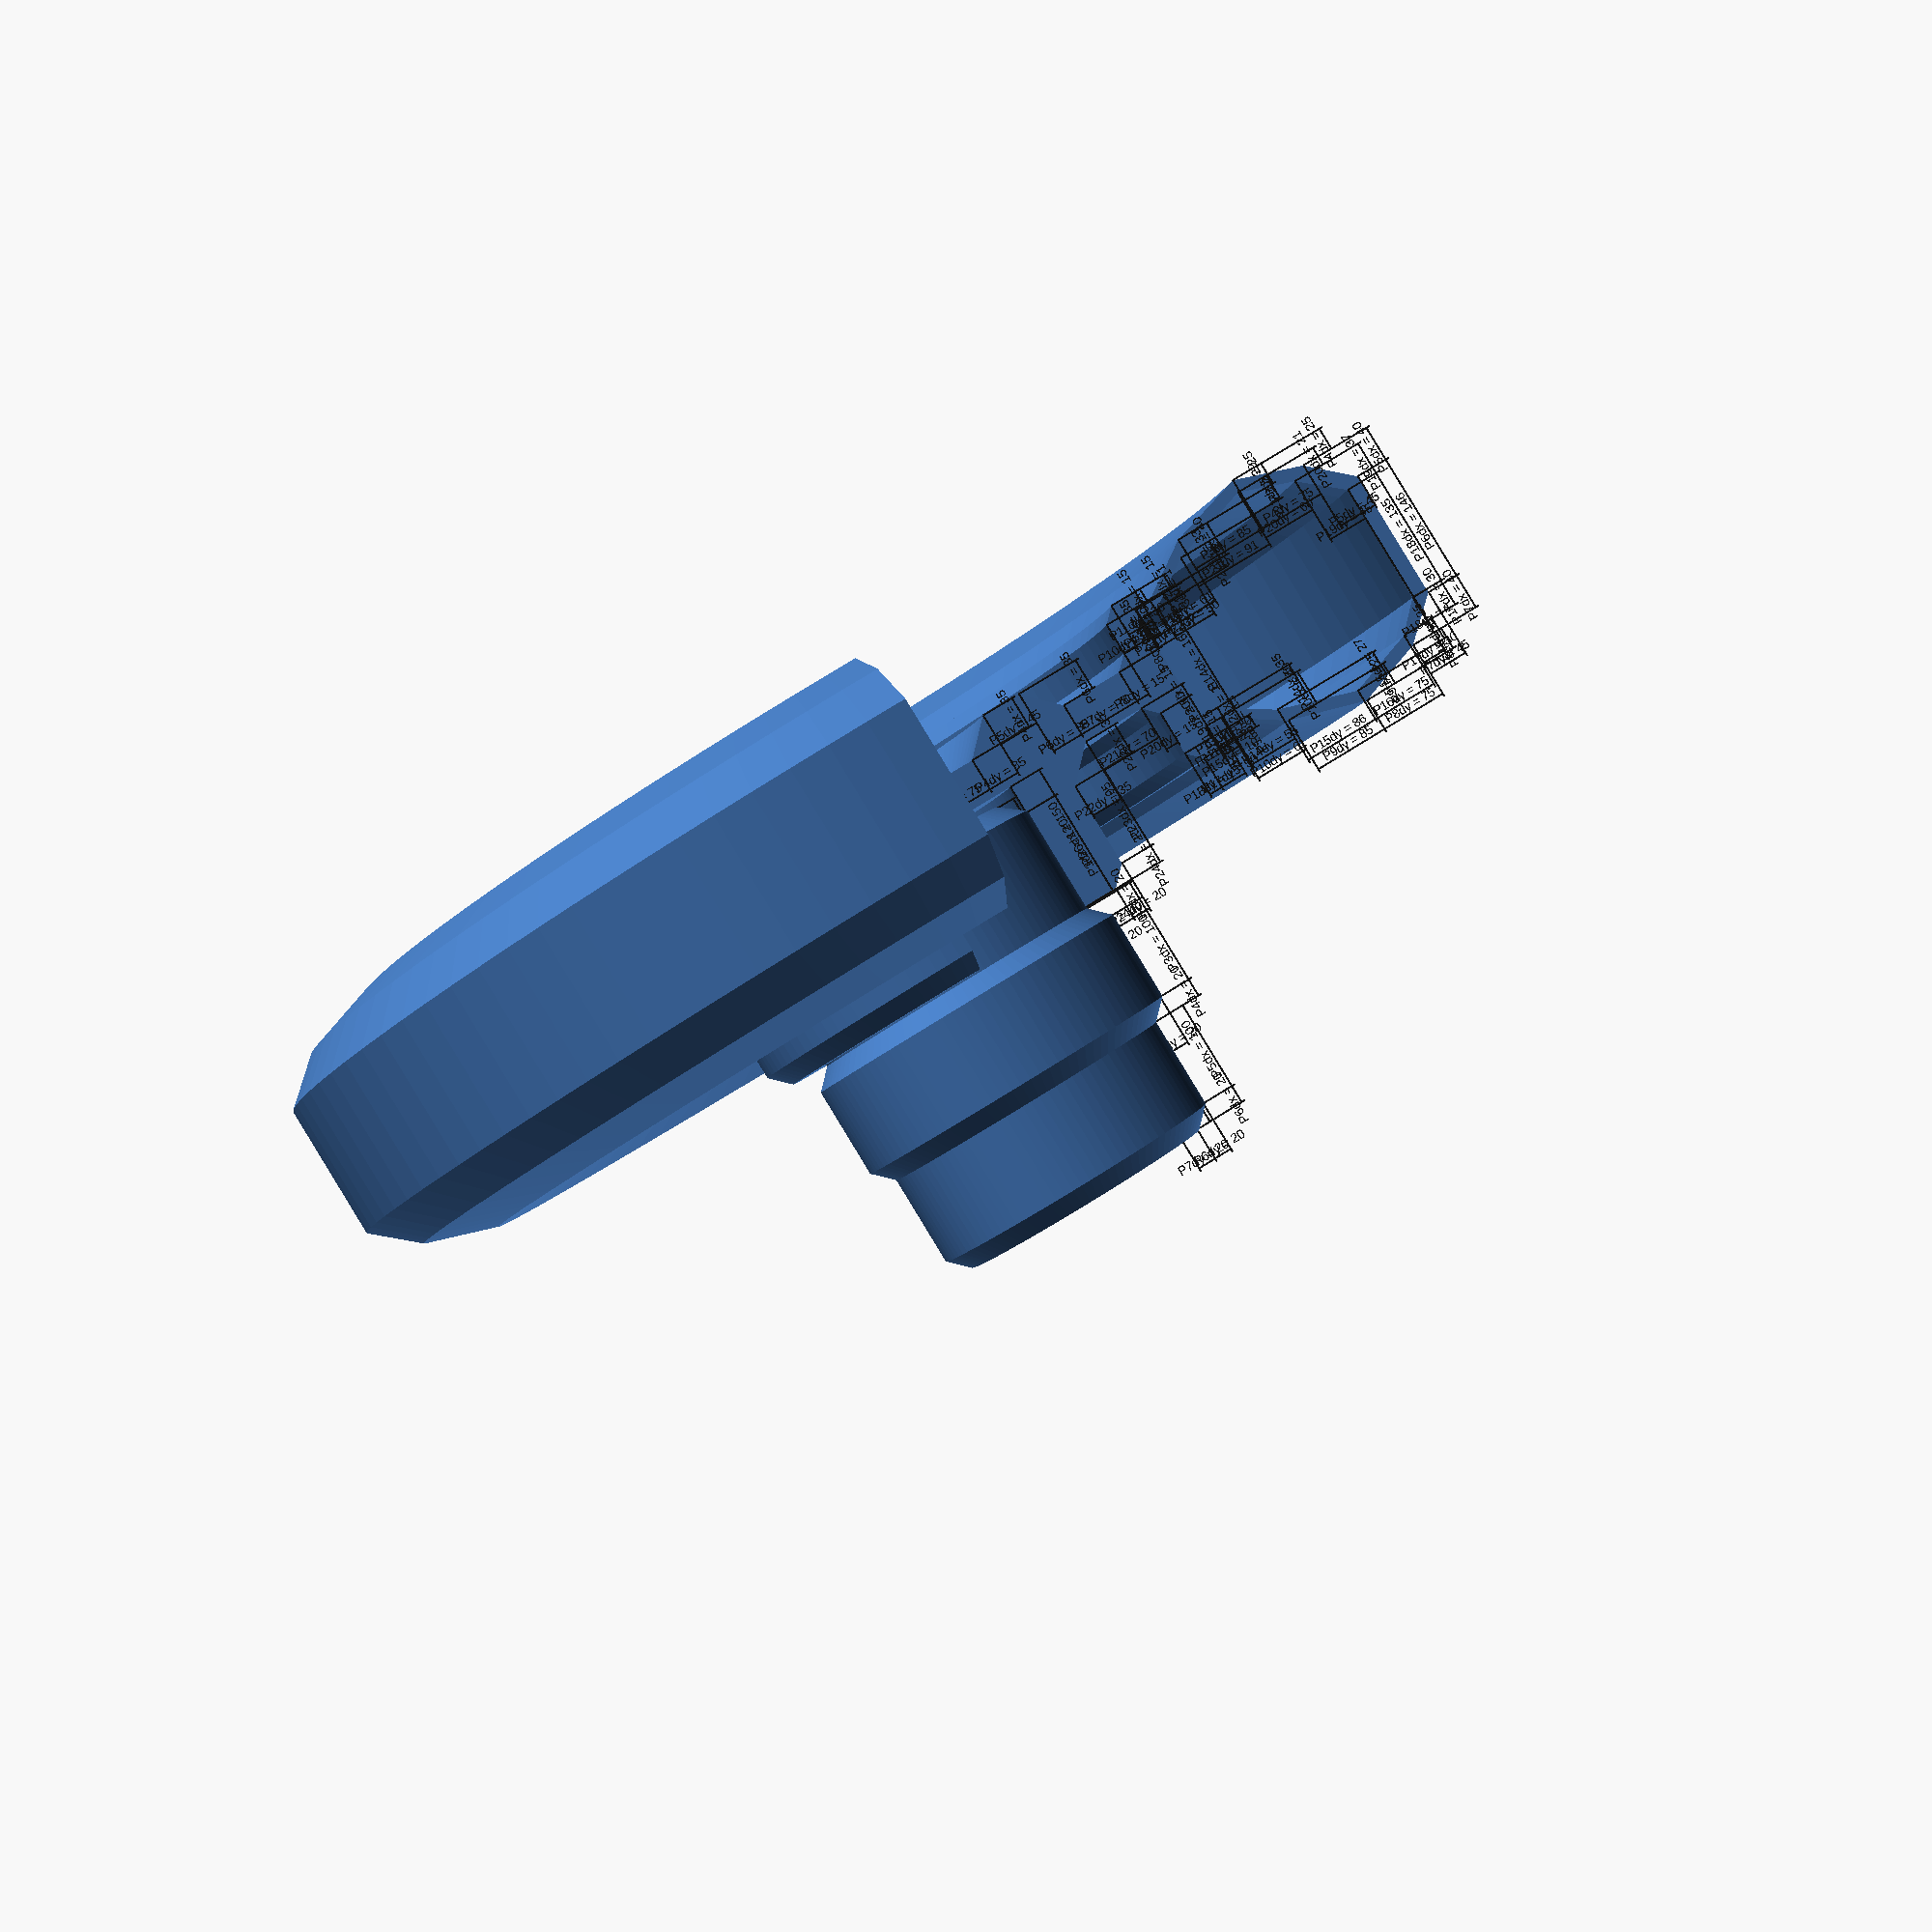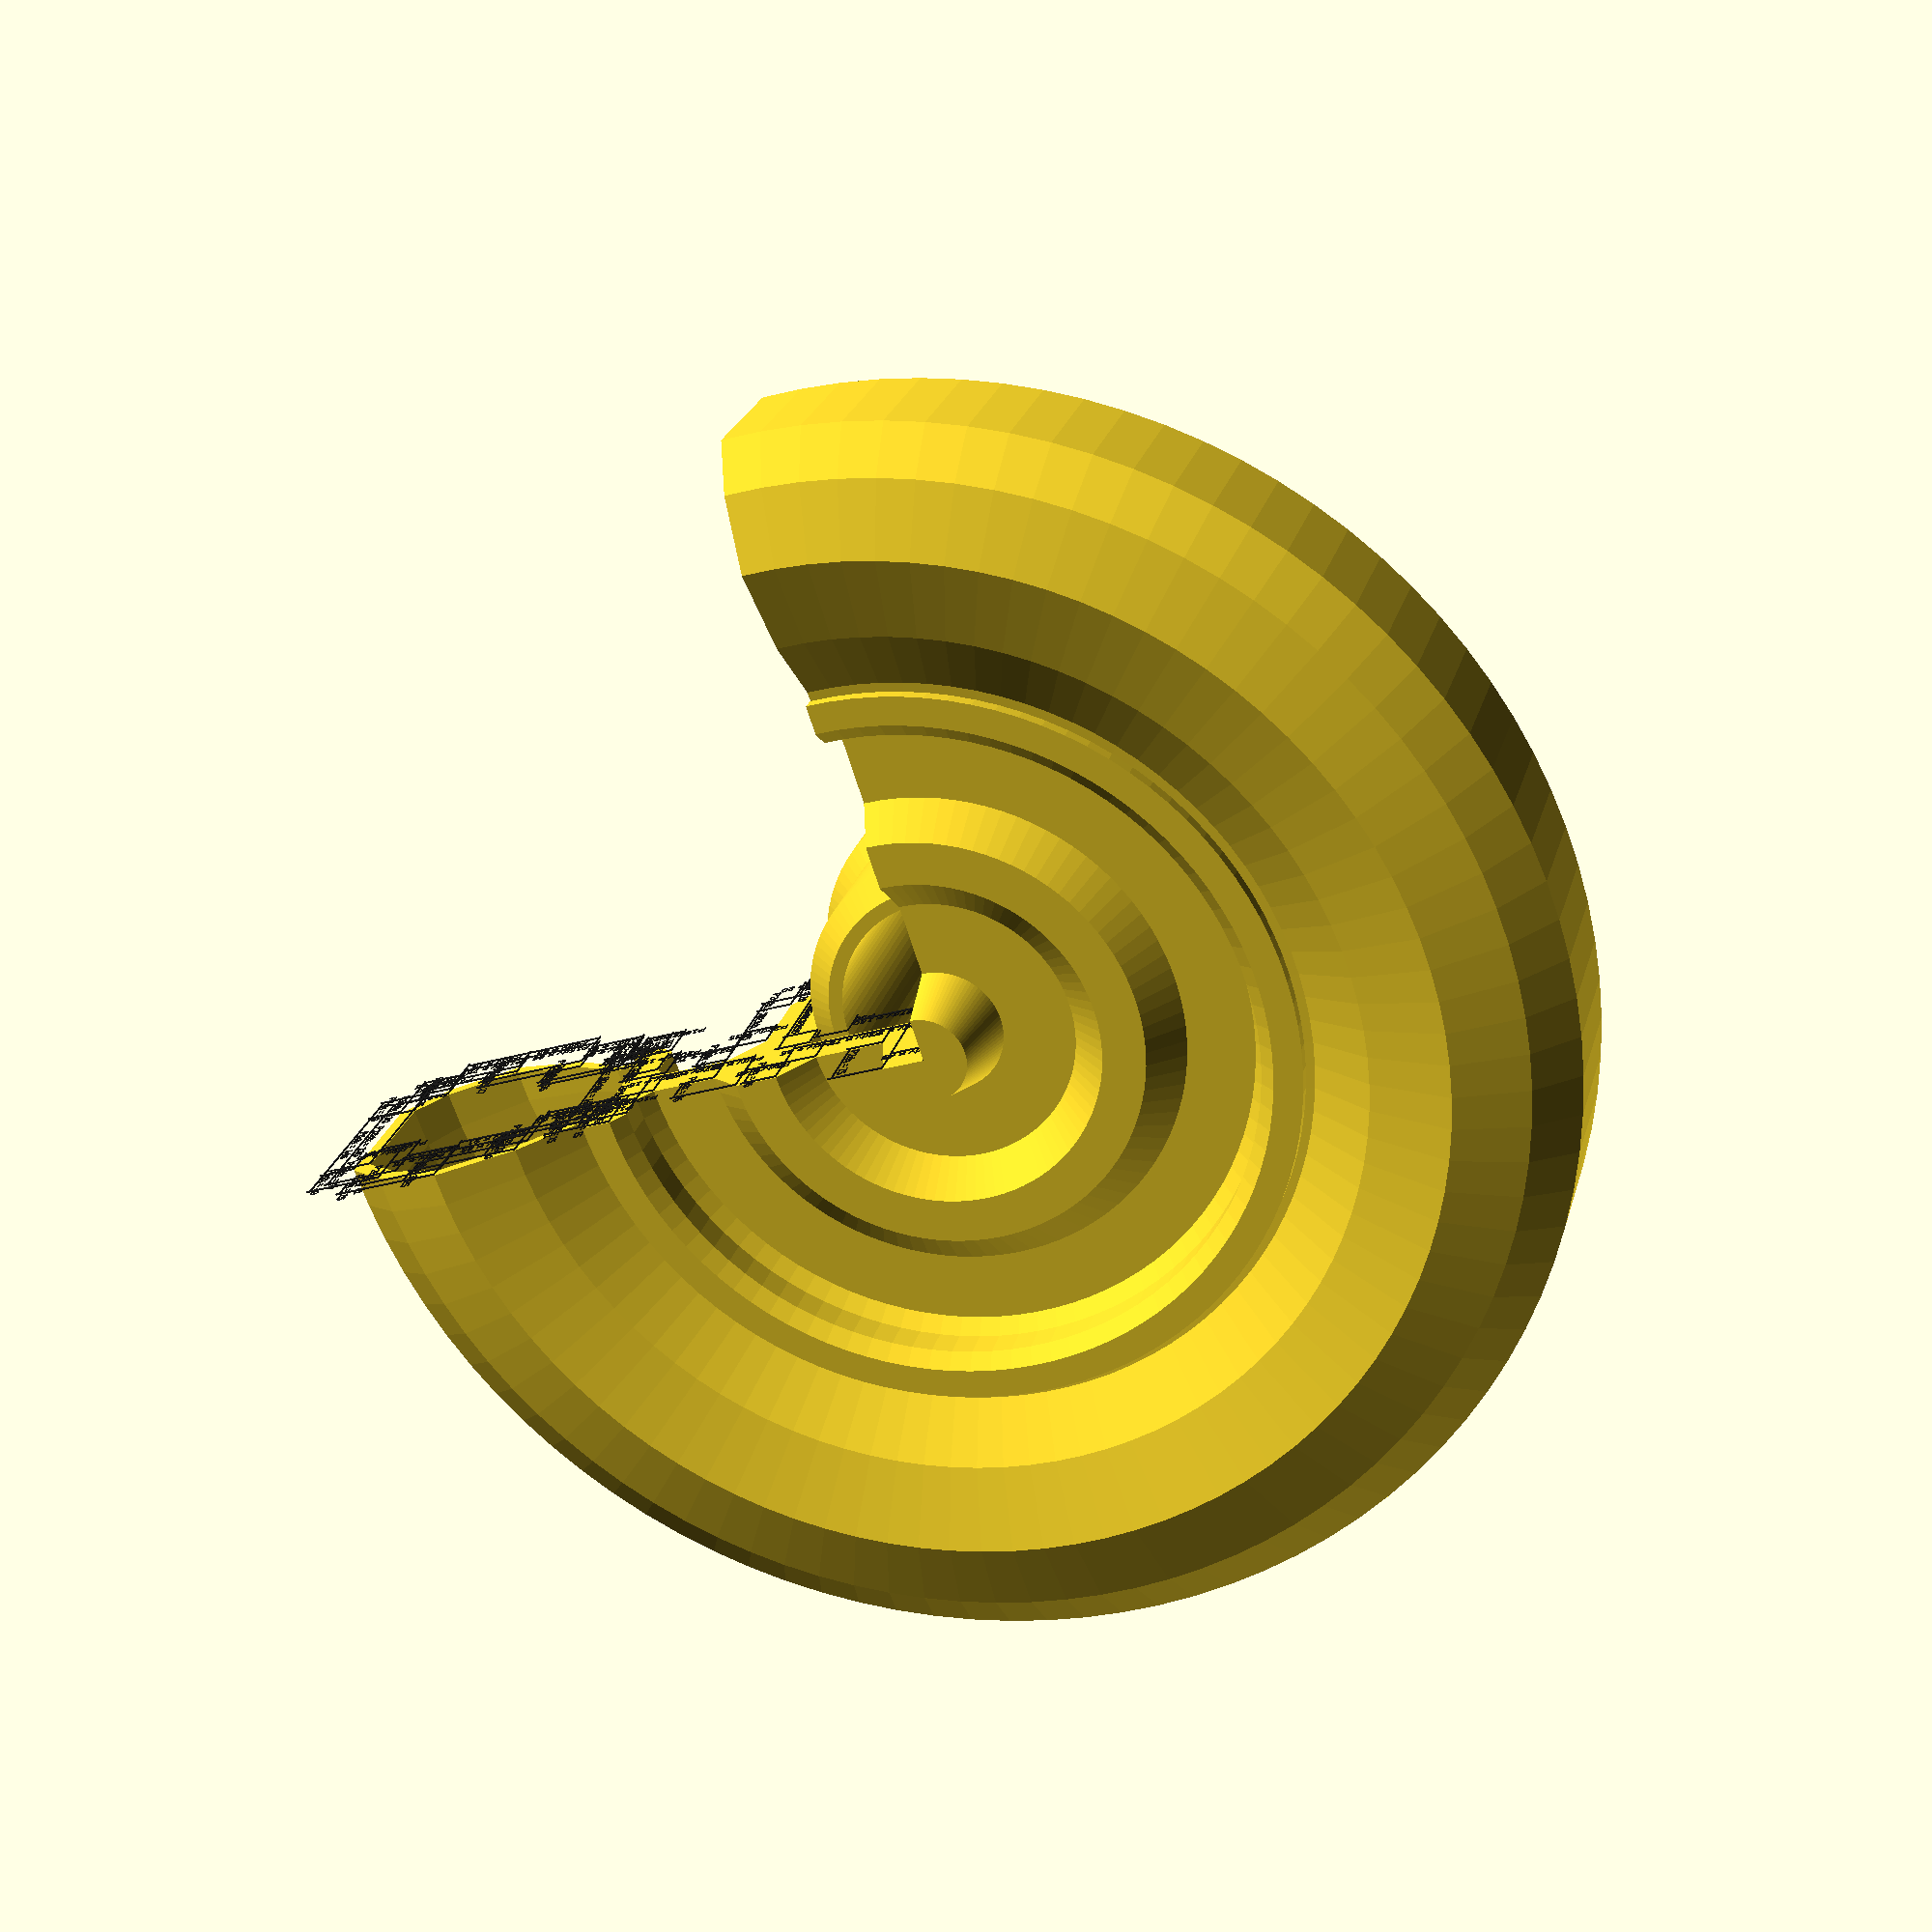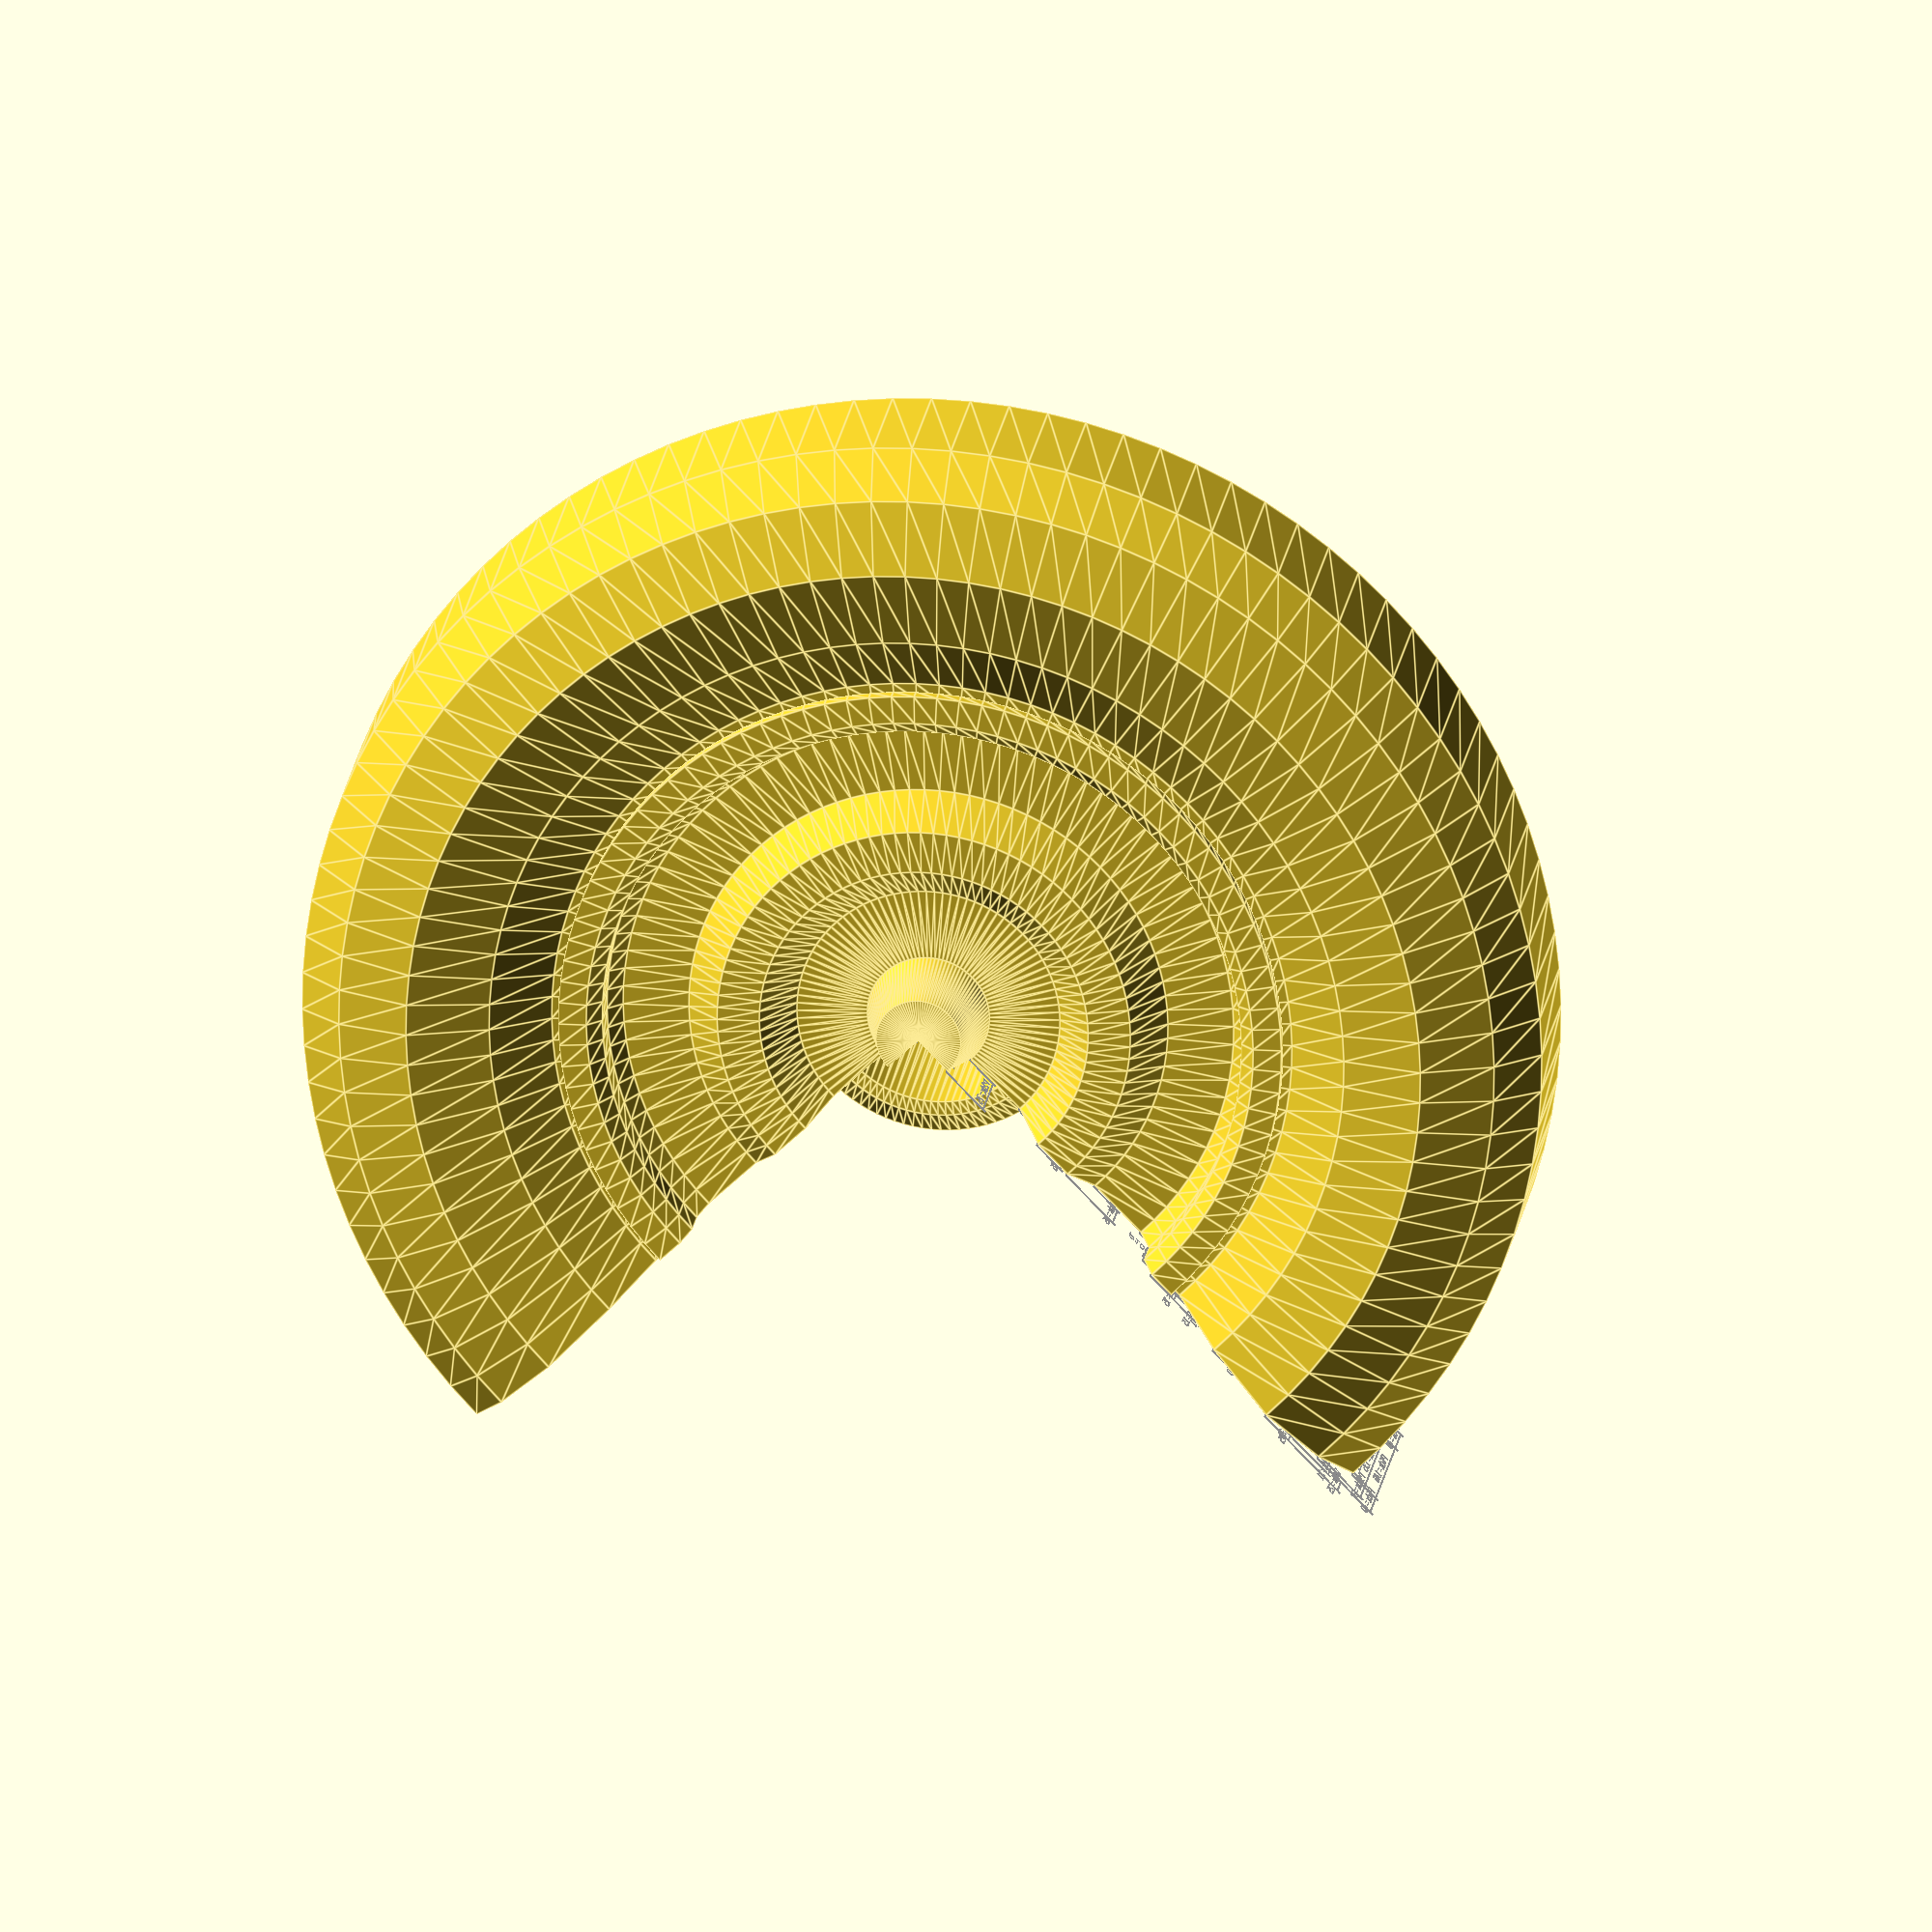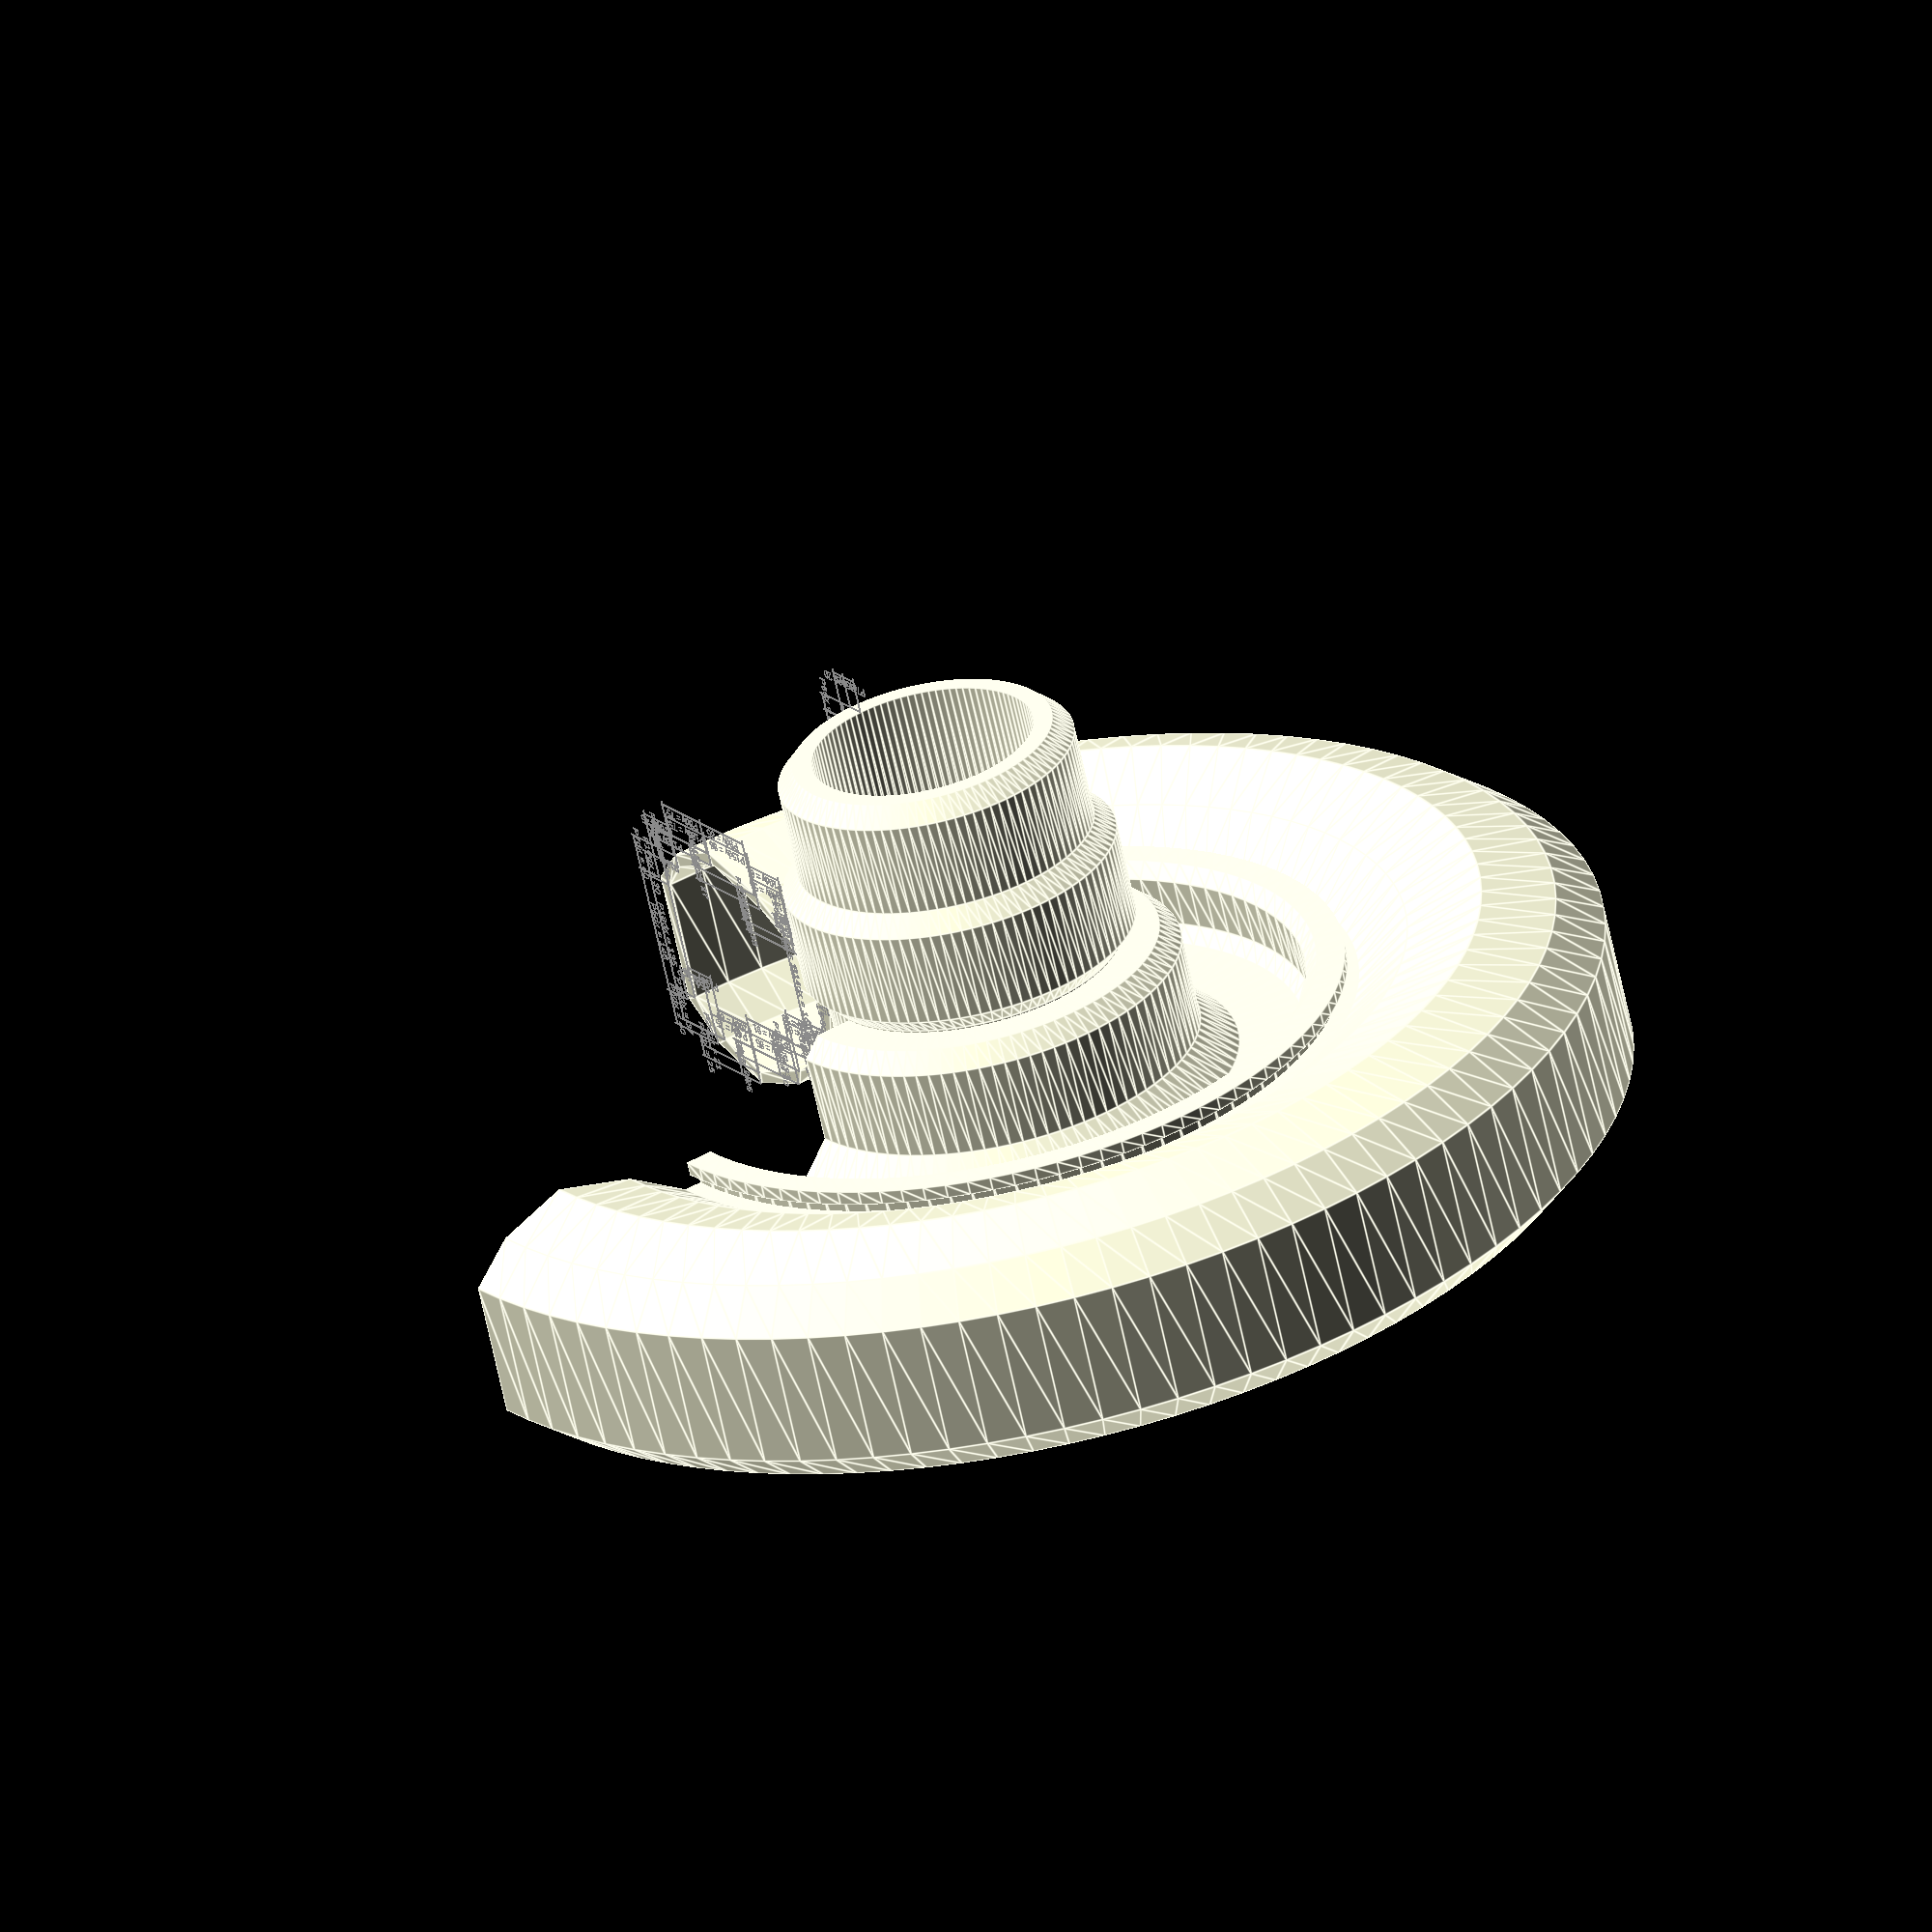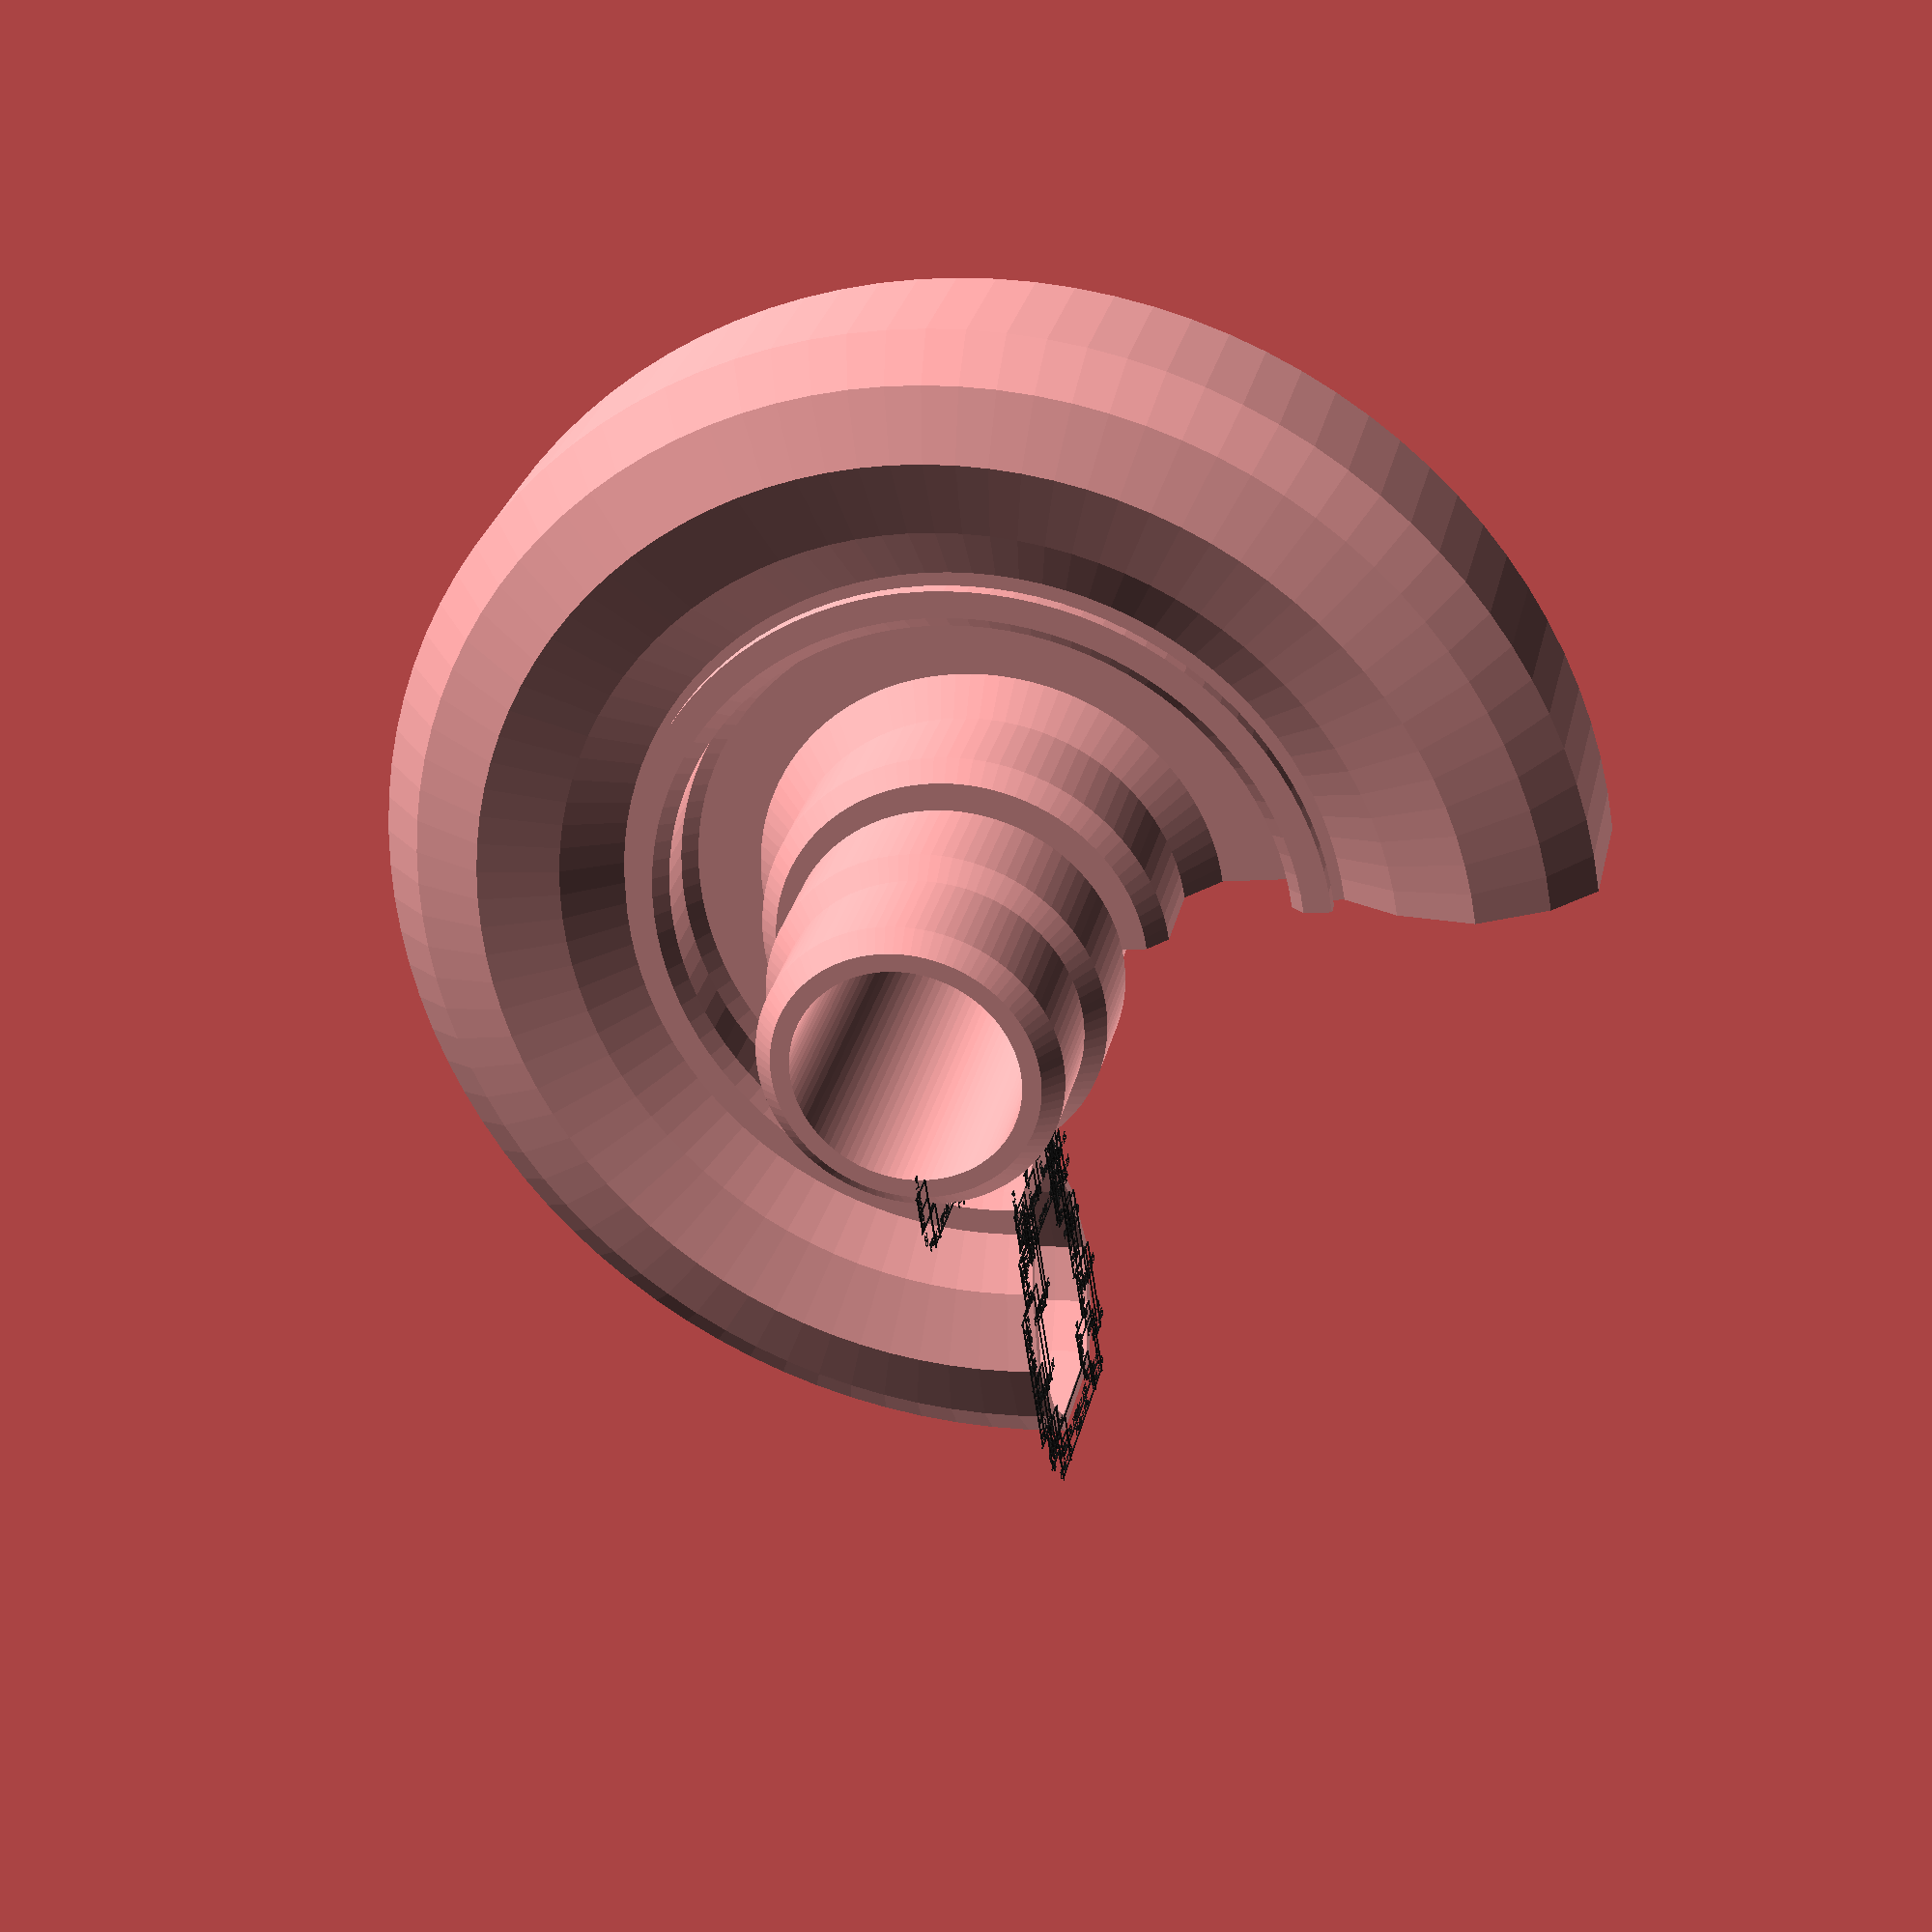
<openscad>
// Program made by Krzysztof Zajączkowski
// owner of page https://obliczeniowo.com.pl
// that let You draw stuff and export it
// to OpenSCAD format file

$fn = 100;

function distance(point1, point2) = sqrt(
      (point1[0] - point2[0]) * (point1[0] - point2[0])
      +
      (point1[1] - point2[1]) * (point1[1] - point2[1])
      +
      (point1[2] - point2[2]) * (point1[2] - point2[2])
    );
module cylinderByTwoPoints(r, point1, point2){

    alpha = atan2(point2[1] - point1[1], point2[0] - point1[0]);
    betha = atan2(sqrt(pow(point2[0] - point1[0], 2) + pow(point2[1] - point1[1], 2)), point2[2] - point1[2]);

    translate(point1)
    rotate([0, betha, alpha])
    cylinder(r = r, h = sqrt(
                pow(point2[0] - point1[0], 2) +
                pow(point2[1] - point1[1], 2) +
                pow(point2[2] - point1[2], 2)
                )
    );
}
module cylindersByPoints(r, points){
    union(){
        for(index = [0: 1: len(points) - 2])
        {
            point1 = len(points[index]) == 3 ? points[index] : [points[index][0], points[index][1], 0];
            point2 = len(points[index + 1]) == 3 ? points[index + 1] : [points[index + 1][0], points[index + 1][1], 0];
            cylinderByTwoPoints(r, point1, point2);
            if(index < len(points) - 2){
                translate(points[index + 1])
                sphere(r = r);
            }
        }
    }
}
module distX(point1, point2, length = 20, ray = 1, prefix="", size = 10){

    maxy = point1[1] > point2[1] ? point1[1] : point2[1];

    distx = distance(
      [
        point1[0],
        0,
        0
      ],
      [
        point2[0],
        0,
        0
      ]
    );

    if (distx) {

      color([0.1, 0.1, 0.1]){
          $fn = 20;
          dist = 4;
          cylindersByPoints(
              ray,
              [
                  point1,
                  [
                      point1[0],
                      maxy + length,
                      point1[2]
                  ]
              ]
          );
          cylindersByPoints(
              ray,
              [
                  point2,
                  [
                      point2[0],
                      maxy + length,
                      point2[2]
                  ]
              ]
          );
          cylindersByPoints(
              ray,
              [
                  [
                      point1[0],
                      maxy + length - dist * length / abs(length),
                      point1[2]
                  ],
                  [
                      point2[0],
                      maxy + length - dist * length / abs(length),
                      point1[2]
                  ]
              ]
          );

          angle = 180;

          translate(
                      [
                          (point1[0] + point2[0]) / 2,
                          maxy + length + ( length < 0 ? 2 * dist : 0) - size * 0.7,
                          point1[2]
                      ]
                  )
          rotate([0, 0, angle])
          text(text = str(prefix, distx), size = size, halign="center");
      }
    }
}
module distY (point1, point2, length = 20, ray = 1, prefix="", size = 10){

    maxx = point1[0] > point2[0] ? point1[0] : point2[0];

    disty = distance(
      [
          0,
          point1[1],
          0
      ],
      [
          0,
          point2[1],
          0
      ]
    );

    if (disty) {

        color([0.1, 0.1, 0.1]){
            $fn = 20;
            dist = 4;
            cylindersByPoints(
                ray,
                [
                    point1,
                    [
                        maxx + length,
                        point1[1],
                        point1[2]
                    ]
                ]
            );
            cylindersByPoints(
                ray,
                [
                    point2,
                    [
                        maxx + length,
                        point2[1],
                        point2[2]
                    ]
                ]
            );

            cylindersByPoints(
                ray,
                [
                    [
                        maxx + length - dist * length / abs(length),
                        point1[1],
                        point1[2]
                    ],
                    [
                        maxx + length - dist * length / abs(length),
                        point2[1],
                        point2[2]
                    ]
                ]
            );

            angle = 90;

            translate(
                        [
                            maxx +  + length + ( length < 0 ? 2 * dist : 0) - size * 0.7,
                            (point1[1] + point2[1]) / 2,
                            point1[2]
                        ]
                    )
            rotate([0, 0, angle])
            text(text = str(prefix, disty), size = size, halign="center");
        }
    }
}
      module Polygon_0(displayDistance = true) {

P0dx = 152;
P0dy = 160;
P0 = [P0dx, P0dy];

P1dx = 120;
P1dy = 0;
P1 = [P0[0] + P1dx, P0[1] + P1dy];

P2dx = 20;
P2dy = 20;
P2 = [P1[0] + P2dx, P1[1] + P2dy];

P3dx = 100;
P3dy = 0;
P3 = [P2[0] + P3dx, P2[1] + P3dy];

P4dx = 20;
P4dy = -20;
P4 = [P3[0] + P4dx, P3[1] + P4dy];

P5dx = 100;
P5dy = 0;
P5 = [P4[0] + P5dx, P4[1] + P5dy];

P6dx = 20;
P6dy = -20;
P6 = [P5[0] + P6dx, P5[1] + P6dy];

P7dx = 0;
P7dy = -20;
P7 = [P6[0] + P7dx, P6[1] + P7dy];

P8dx = -400;
P8dy = 0;
P8 = [P7[0] + P8dx, P7[1] + P8dy];

P9dx = 0;
P9dy = 15;
P9 = [P8[0] + P9dx, P8[1] + P9dy];

polygon([P0,
P1,
P2,
P3,
P4,
P5,
P6,
P7,
P8,
P9]);
if (displayDistance) {
distY(
          [
            P1[0],
            P1[1],
            2
          ],
          [
            P0[0],
            P0[1],
            2
          ],
          40,
          1,
          "P1dy = ",
          10
        );
distX(
          [
            P1[0],
            P1[1],
            2
          ],
          [
            P0[0],
            P0[1],
            2
          ],
          40,
          1,
          "P1dx = ",
          10
        );
distY(
          [
            P2[0],
            P2[1],
            2
          ],
          [
            P1[0],
            P1[1],
            2
          ],
          40,
          1,
          "P2dy = ",
          10
        );
distX(
          [
            P2[0],
            P2[1],
            2
          ],
          [
            P1[0],
            P1[1],
            2
          ],
          40,
          1,
          "P2dx = ",
          10
        );
distY(
          [
            P3[0],
            P3[1],
            2
          ],
          [
            P2[0],
            P2[1],
            2
          ],
          40,
          1,
          "P3dy = ",
          10
        );
distX(
          [
            P3[0],
            P3[1],
            2
          ],
          [
            P2[0],
            P2[1],
            2
          ],
          40,
          1,
          "P3dx = ",
          10
        );
distY(
          [
            P4[0],
            P4[1],
            2
          ],
          [
            P3[0],
            P3[1],
            2
          ],
          40,
          1,
          "P4dy = ",
          10
        );
distX(
          [
            P4[0],
            P4[1],
            2
          ],
          [
            P3[0],
            P3[1],
            2
          ],
          40,
          1,
          "P4dx = ",
          10
        );
distY(
          [
            P5[0],
            P5[1],
            2
          ],
          [
            P4[0],
            P4[1],
            2
          ],
          40,
          1,
          "P5dy = ",
          10
        );
distX(
          [
            P5[0],
            P5[1],
            2
          ],
          [
            P4[0],
            P4[1],
            2
          ],
          40,
          1,
          "P5dx = ",
          10
        );
distY(
          [
            P6[0],
            P6[1],
            2
          ],
          [
            P5[0],
            P5[1],
            2
          ],
          40,
          1,
          "P6dy = ",
          10
        );
distX(
          [
            P6[0],
            P6[1],
            2
          ],
          [
            P5[0],
            P5[1],
            2
          ],
          40,
          1,
          "P6dx = ",
          10
        );
distY(
          [
            P7[0],
            P7[1],
            2
          ],
          [
            P6[0],
            P6[1],
            2
          ],
          40,
          1,
          "P7dy = ",
          10
        );
distX(
          [
            P7[0],
            P7[1],
            2
          ],
          [
            P6[0],
            P6[1],
            2
          ],
          40,
          1,
          "P7dx = ",
          10
        );
distY(
          [
            P8[0],
            P8[1],
            2
          ],
          [
            P7[0],
            P7[1],
            2
          ],
          40,
          1,
          "P8dy = ",
          10
        );
distX(
          [
            P8[0],
            P8[1],
            2
          ],
          [
            P7[0],
            P7[1],
            2
          ],
          40,
          1,
          "P8dx = ",
          10
        );
distY(
          [
            P9[0],
            P9[1],
            2
          ],
          [
            P8[0],
            P8[1],
            2
          ],
          40,
          1,
          "P9dy = ",
          10
        );
distX(
          [
            P9[0],
            P9[1],
            2
          ],
          [
            P8[0],
            P8[1],
            2
          ],
          40,
          1,
          "P9dx = ",
          10
        );

}
}

Polygon_0();
      
      rotate([0, 90, 0])
      rotate_extrude(angle = 360)
      rotate([0, 0, 90])
      Polygon_0(false);
      
    


      module Polygon_1(displayDistance = true) {

P0dx = 0;
P0dy = 0;
P0 = [P0dx, P0dy];

P1dx = 0;
P1dy = 45;
P1 = [P0[0] + P1dx, P0[1] + P1dy];

P2dx = 75;
P2dy = 20;
P2 = [P1[0] + P2dx, P1[1] + P2dy];

P3dx = 0;
P3dy = 75;
P3 = [P2[0] + P3dx, P2[1] + P3dy];

P4dx = -35;
P4dy = 35;
P4 = [P3[0] + P4dx, P3[1] + P4dy];

P5dx = 0;
P5dy = 45;
P5 = [P4[0] + P5dx, P4[1] + P5dy];

P6dx = 35;
P6dy = 35;
P6 = [P5[0] + P6dx, P5[1] + P6dy];

P7dx = 0;
P7dy = 70;
P7 = [P6[0] + P7dx, P6[1] + P7dy];

P8dx = -15;
P8dy = 15;
P8 = [P7[0] + P8dx, P7[1] + P8dy];

P9dx = -35;
P9dy = 0;
P9 = [P8[0] + P9dx, P8[1] + P9dy];

P10dx = -15;
P10dy = 15;
P10 = [P9[0] + P10dx, P9[1] + P10dy];

P11dx = 0;
P11dy = 30;
P11 = [P10[0] + P11dx, P10[1] + P11dy];

P12dx = 15;
P12dy = 0;
P12 = [P11[0] + P12dx, P11[1] + P12dy];

P13dx = 0;
P13dy = -10;
P13 = [P12[0] + P13dx, P12[1] + P13dy];

P14dx = 160;
P14dy = 0;
P14 = [P13[0] + P14dx, P13[1] + P14dy];

P15dx = 0;
P15dy = 10;
P15 = [P14[0] + P15dx, P14[1] + P15dy];

P16dx = 15;
P16dy = 0;
P16 = [P15[0] + P16dx, P15[1] + P16dy];

P17dx = 0;
P17dy = -30;
P17 = [P16[0] + P17dx, P16[1] + P17dy];

P18dx = -15;
P18dy = -15;
P18 = [P17[0] + P18dx, P17[1] + P18dy];

P19dx = -50;
P19dy = 0;
P19 = [P18[0] + P19dx, P18[1] + P19dy];

P20dx = -15;
P20dy = -15;
P20 = [P19[0] + P20dx, P19[1] + P20dy];

P21dx = 0;
P21dy = -70;
P21 = [P20[0] + P21dx, P20[1] + P21dy];

P22dx = 35;
P22dy = -35;
P22 = [P21[0] + P22dx, P21[1] + P22dy];

P23dx = 95;
P23dy = 0;
P23 = [P22[0] + P23dx, P22[1] + P23dy];

P24dx = 20;
P24dy = -20;
P24 = [P23[0] + P24dx, P23[1] + P24dy];

P25dx = 0;
P25dy = -40;
P25 = [P24[0] + P25dx, P24[1] + P25dy];

P26dx = -150;
P26dy = 0;
P26 = [P25[0] + P26dx, P25[1] + P26dy];

P27dx = 0;
P27dy = -160;
P27 = [P26[0] + P27dx, P26[1] + P27dy];

polygon([P0,
P1,
P2,
P3,
P4,
P5,
P6,
P7,
P8,
P9,
P10,
P11,
P12,
P13,
P14,
P15,
P16,
P17,
P18,
P19,
P20,
P21,
P22,
P23,
P24,
P25,
P26,
P27]);
if (displayDistance) {
distY(
          [
            P1[0],
            P1[1],
            2
          ],
          [
            P0[0],
            P0[1],
            2
          ],
          40,
          1,
          "P1dy = ",
          10
        );
distX(
          [
            P1[0],
            P1[1],
            2
          ],
          [
            P0[0],
            P0[1],
            2
          ],
          40,
          1,
          "P1dx = ",
          10
        );
distY(
          [
            P2[0],
            P2[1],
            2
          ],
          [
            P1[0],
            P1[1],
            2
          ],
          40,
          1,
          "P2dy = ",
          10
        );
distX(
          [
            P2[0],
            P2[1],
            2
          ],
          [
            P1[0],
            P1[1],
            2
          ],
          40,
          1,
          "P2dx = ",
          10
        );
distY(
          [
            P3[0],
            P3[1],
            2
          ],
          [
            P2[0],
            P2[1],
            2
          ],
          40,
          1,
          "P3dy = ",
          10
        );
distX(
          [
            P3[0],
            P3[1],
            2
          ],
          [
            P2[0],
            P2[1],
            2
          ],
          40,
          1,
          "P3dx = ",
          10
        );
distY(
          [
            P4[0],
            P4[1],
            2
          ],
          [
            P3[0],
            P3[1],
            2
          ],
          40,
          1,
          "P4dy = ",
          10
        );
distX(
          [
            P4[0],
            P4[1],
            2
          ],
          [
            P3[0],
            P3[1],
            2
          ],
          40,
          1,
          "P4dx = ",
          10
        );
distY(
          [
            P5[0],
            P5[1],
            2
          ],
          [
            P4[0],
            P4[1],
            2
          ],
          40,
          1,
          "P5dy = ",
          10
        );
distX(
          [
            P5[0],
            P5[1],
            2
          ],
          [
            P4[0],
            P4[1],
            2
          ],
          40,
          1,
          "P5dx = ",
          10
        );
distY(
          [
            P6[0],
            P6[1],
            2
          ],
          [
            P5[0],
            P5[1],
            2
          ],
          40,
          1,
          "P6dy = ",
          10
        );
distX(
          [
            P6[0],
            P6[1],
            2
          ],
          [
            P5[0],
            P5[1],
            2
          ],
          40,
          1,
          "P6dx = ",
          10
        );
distY(
          [
            P7[0],
            P7[1],
            2
          ],
          [
            P6[0],
            P6[1],
            2
          ],
          40,
          1,
          "P7dy = ",
          10
        );
distX(
          [
            P7[0],
            P7[1],
            2
          ],
          [
            P6[0],
            P6[1],
            2
          ],
          40,
          1,
          "P7dx = ",
          10
        );
distY(
          [
            P8[0],
            P8[1],
            2
          ],
          [
            P7[0],
            P7[1],
            2
          ],
          40,
          1,
          "P8dy = ",
          10
        );
distX(
          [
            P8[0],
            P8[1],
            2
          ],
          [
            P7[0],
            P7[1],
            2
          ],
          40,
          1,
          "P8dx = ",
          10
        );
distY(
          [
            P9[0],
            P9[1],
            2
          ],
          [
            P8[0],
            P8[1],
            2
          ],
          40,
          1,
          "P9dy = ",
          10
        );
distX(
          [
            P9[0],
            P9[1],
            2
          ],
          [
            P8[0],
            P8[1],
            2
          ],
          40,
          1,
          "P9dx = ",
          10
        );
distY(
          [
            P10[0],
            P10[1],
            2
          ],
          [
            P9[0],
            P9[1],
            2
          ],
          40,
          1,
          "P10dy = ",
          10
        );
distX(
          [
            P10[0],
            P10[1],
            2
          ],
          [
            P9[0],
            P9[1],
            2
          ],
          40,
          1,
          "P10dx = ",
          10
        );
distY(
          [
            P11[0],
            P11[1],
            2
          ],
          [
            P10[0],
            P10[1],
            2
          ],
          40,
          1,
          "P11dy = ",
          10
        );
distX(
          [
            P11[0],
            P11[1],
            2
          ],
          [
            P10[0],
            P10[1],
            2
          ],
          40,
          1,
          "P11dx = ",
          10
        );
distY(
          [
            P12[0],
            P12[1],
            2
          ],
          [
            P11[0],
            P11[1],
            2
          ],
          40,
          1,
          "P12dy = ",
          10
        );
distX(
          [
            P12[0],
            P12[1],
            2
          ],
          [
            P11[0],
            P11[1],
            2
          ],
          40,
          1,
          "P12dx = ",
          10
        );
distY(
          [
            P13[0],
            P13[1],
            2
          ],
          [
            P12[0],
            P12[1],
            2
          ],
          40,
          1,
          "P13dy = ",
          10
        );
distX(
          [
            P13[0],
            P13[1],
            2
          ],
          [
            P12[0],
            P12[1],
            2
          ],
          40,
          1,
          "P13dx = ",
          10
        );
distY(
          [
            P14[0],
            P14[1],
            2
          ],
          [
            P13[0],
            P13[1],
            2
          ],
          40,
          1,
          "P14dy = ",
          10
        );
distX(
          [
            P14[0],
            P14[1],
            2
          ],
          [
            P13[0],
            P13[1],
            2
          ],
          40,
          1,
          "P14dx = ",
          10
        );
distY(
          [
            P15[0],
            P15[1],
            2
          ],
          [
            P14[0],
            P14[1],
            2
          ],
          40,
          1,
          "P15dy = ",
          10
        );
distX(
          [
            P15[0],
            P15[1],
            2
          ],
          [
            P14[0],
            P14[1],
            2
          ],
          40,
          1,
          "P15dx = ",
          10
        );
distY(
          [
            P16[0],
            P16[1],
            2
          ],
          [
            P15[0],
            P15[1],
            2
          ],
          40,
          1,
          "P16dy = ",
          10
        );
distX(
          [
            P16[0],
            P16[1],
            2
          ],
          [
            P15[0],
            P15[1],
            2
          ],
          40,
          1,
          "P16dx = ",
          10
        );
distY(
          [
            P17[0],
            P17[1],
            2
          ],
          [
            P16[0],
            P16[1],
            2
          ],
          40,
          1,
          "P17dy = ",
          10
        );
distX(
          [
            P17[0],
            P17[1],
            2
          ],
          [
            P16[0],
            P16[1],
            2
          ],
          40,
          1,
          "P17dx = ",
          10
        );
distY(
          [
            P18[0],
            P18[1],
            2
          ],
          [
            P17[0],
            P17[1],
            2
          ],
          40,
          1,
          "P18dy = ",
          10
        );
distX(
          [
            P18[0],
            P18[1],
            2
          ],
          [
            P17[0],
            P17[1],
            2
          ],
          40,
          1,
          "P18dx = ",
          10
        );
distY(
          [
            P19[0],
            P19[1],
            2
          ],
          [
            P18[0],
            P18[1],
            2
          ],
          40,
          1,
          "P19dy = ",
          10
        );
distX(
          [
            P19[0],
            P19[1],
            2
          ],
          [
            P18[0],
            P18[1],
            2
          ],
          40,
          1,
          "P19dx = ",
          10
        );
distY(
          [
            P20[0],
            P20[1],
            2
          ],
          [
            P19[0],
            P19[1],
            2
          ],
          40,
          1,
          "P20dy = ",
          10
        );
distX(
          [
            P20[0],
            P20[1],
            2
          ],
          [
            P19[0],
            P19[1],
            2
          ],
          40,
          1,
          "P20dx = ",
          10
        );
distY(
          [
            P21[0],
            P21[1],
            2
          ],
          [
            P20[0],
            P20[1],
            2
          ],
          40,
          1,
          "P21dy = ",
          10
        );
distX(
          [
            P21[0],
            P21[1],
            2
          ],
          [
            P20[0],
            P20[1],
            2
          ],
          40,
          1,
          "P21dx = ",
          10
        );
distY(
          [
            P22[0],
            P22[1],
            2
          ],
          [
            P21[0],
            P21[1],
            2
          ],
          40,
          1,
          "P22dy = ",
          10
        );
distX(
          [
            P22[0],
            P22[1],
            2
          ],
          [
            P21[0],
            P21[1],
            2
          ],
          40,
          1,
          "P22dx = ",
          10
        );
distY(
          [
            P23[0],
            P23[1],
            2
          ],
          [
            P22[0],
            P22[1],
            2
          ],
          40,
          1,
          "P23dy = ",
          10
        );
distX(
          [
            P23[0],
            P23[1],
            2
          ],
          [
            P22[0],
            P22[1],
            2
          ],
          40,
          1,
          "P23dx = ",
          10
        );
distY(
          [
            P24[0],
            P24[1],
            2
          ],
          [
            P23[0],
            P23[1],
            2
          ],
          40,
          1,
          "P24dy = ",
          10
        );
distX(
          [
            P24[0],
            P24[1],
            2
          ],
          [
            P23[0],
            P23[1],
            2
          ],
          40,
          1,
          "P24dx = ",
          10
        );
distY(
          [
            P25[0],
            P25[1],
            2
          ],
          [
            P24[0],
            P24[1],
            2
          ],
          40,
          1,
          "P25dy = ",
          10
        );
distX(
          [
            P25[0],
            P25[1],
            2
          ],
          [
            P24[0],
            P24[1],
            2
          ],
          40,
          1,
          "P25dx = ",
          10
        );
distY(
          [
            P26[0],
            P26[1],
            2
          ],
          [
            P25[0],
            P25[1],
            2
          ],
          40,
          1,
          "P26dy = ",
          10
        );
distX(
          [
            P26[0],
            P26[1],
            2
          ],
          [
            P25[0],
            P25[1],
            2
          ],
          40,
          1,
          "P26dx = ",
          10
        );
distY(
          [
            P27[0],
            P27[1],
            2
          ],
          [
            P26[0],
            P26[1],
            2
          ],
          40,
          1,
          "P27dy = ",
          10
        );
distX(
          [
            P27[0],
            P27[1],
            2
          ],
          [
            P26[0],
            P26[1],
            2
          ],
          40,
          1,
          "P27dx = ",
          10
        );

}
}

Polygon_1();
      
      rotate([0, 90, 0])
      rotate_extrude(angle = 270)
      rotate([0, 0, 90])
      Polygon_1(false);
      
    


      module Polygon_2(displayDistance = true) {

P0dx = 27;
P0dy = 376;
P0 = [P0dx, P0dy];

P1dx = -1;
P1dy = 18;
P1 = [P0[0] + P1dx, P0[1] + P1dy];

P2dx = -40;
P2dy = 61;
P2 = [P1[0] + P2dx, P1[1] + P2dy];

P3dx = -25;
P3dy = 85;
P3 = [P2[0] + P3dx, P2[1] + P3dy];

P4dx = 25;
P4dy = 75;
P4 = [P3[0] + P4dx, P3[1] + P4dy];

P5dx = 40;
P5dy = 45;
P5 = [P4[0] + P5dx, P4[1] + P5dy];

P6dx = 146;
P6dy = 0;
P6 = [P5[0] + P6dx, P5[1] + P6dy];

P7dx = 40;
P7dy = -45;
P7 = [P6[0] + P7dx, P6[1] + P7dy];

P8dx = 25;
P8dy = -75;
P8 = [P7[0] + P8dx, P7[1] + P8dy];

P9dx = -25;
P9dy = -85;
P9 = [P8[0] + P9dx, P8[1] + P9dy];

P10dx = -40;
P10dy = -61;
P10 = [P9[0] + P10dx, P9[1] + P10dy];

P11dx = 0;
P11dy = -20;
P11 = [P10[0] + P11dx, P10[1] + P11dy];

P12dx = -11;
P12dy = 2;
P12 = [P11[0] + P12dx, P11[1] + P12dy];

P13dx = 0;
P13dy = 20;
P13 = [P12[0] + P13dx, P12[1] + P13dy];

P14dx = 35;
P14dy = 55;
P14 = [P13[0] + P14dx, P13[1] + P14dy];

P15dx = 27;
P15dy = 86;
P15 = [P14[0] + P15dx, P14[1] + P15dy];

P16dx = -25;
P16dy = 75;
P16 = [P15[0] + P16dx, P15[1] + P16dy];

P17dx = -30;
P17dy = 30;
P17 = [P16[0] + P17dx, P16[1] + P17dy];

P18dx = -135;
P18dy = 1;
P18 = [P17[0] + P18dx, P17[1] + P18dy];

P19dx = -37;
P19dy = -45;
P19 = [P18[0] + P19dx, P18[1] + P19dy];

P20dx = -21;
P20dy = -60;
P20 = [P19[0] + P20dx, P19[1] + P20dy];

P21dx = 29;
P21dy = -91;
P21 = [P20[0] + P21dx, P20[1] + P21dy];

P22dx = 33;
P22dy = -50;
P22 = [P21[0] + P22dx, P21[1] + P22dy];

P23dx = 1;
P23dy = -23;
P23 = [P22[0] + P23dx, P22[1] + P23dy];

polygon([P0,
P1,
P2,
P3,
P4,
P5,
P6,
P7,
P8,
P9,
P10,
P11,
P12,
P13,
P14,
P15,
P16,
P17,
P18,
P19,
P20,
P21,
P22,
P23]);
if (displayDistance) {
distY(
          [
            P1[0],
            P1[1],
            2
          ],
          [
            P0[0],
            P0[1],
            2
          ],
          40,
          1,
          "P1dy = ",
          10
        );
distX(
          [
            P1[0],
            P1[1],
            2
          ],
          [
            P0[0],
            P0[1],
            2
          ],
          40,
          1,
          "P1dx = ",
          10
        );
distY(
          [
            P2[0],
            P2[1],
            2
          ],
          [
            P1[0],
            P1[1],
            2
          ],
          40,
          1,
          "P2dy = ",
          10
        );
distX(
          [
            P2[0],
            P2[1],
            2
          ],
          [
            P1[0],
            P1[1],
            2
          ],
          40,
          1,
          "P2dx = ",
          10
        );
distY(
          [
            P3[0],
            P3[1],
            2
          ],
          [
            P2[0],
            P2[1],
            2
          ],
          40,
          1,
          "P3dy = ",
          10
        );
distX(
          [
            P3[0],
            P3[1],
            2
          ],
          [
            P2[0],
            P2[1],
            2
          ],
          40,
          1,
          "P3dx = ",
          10
        );
distY(
          [
            P4[0],
            P4[1],
            2
          ],
          [
            P3[0],
            P3[1],
            2
          ],
          40,
          1,
          "P4dy = ",
          10
        );
distX(
          [
            P4[0],
            P4[1],
            2
          ],
          [
            P3[0],
            P3[1],
            2
          ],
          40,
          1,
          "P4dx = ",
          10
        );
distY(
          [
            P5[0],
            P5[1],
            2
          ],
          [
            P4[0],
            P4[1],
            2
          ],
          40,
          1,
          "P5dy = ",
          10
        );
distX(
          [
            P5[0],
            P5[1],
            2
          ],
          [
            P4[0],
            P4[1],
            2
          ],
          40,
          1,
          "P5dx = ",
          10
        );
distY(
          [
            P6[0],
            P6[1],
            2
          ],
          [
            P5[0],
            P5[1],
            2
          ],
          40,
          1,
          "P6dy = ",
          10
        );
distX(
          [
            P6[0],
            P6[1],
            2
          ],
          [
            P5[0],
            P5[1],
            2
          ],
          40,
          1,
          "P6dx = ",
          10
        );
distY(
          [
            P7[0],
            P7[1],
            2
          ],
          [
            P6[0],
            P6[1],
            2
          ],
          40,
          1,
          "P7dy = ",
          10
        );
distX(
          [
            P7[0],
            P7[1],
            2
          ],
          [
            P6[0],
            P6[1],
            2
          ],
          40,
          1,
          "P7dx = ",
          10
        );
distY(
          [
            P8[0],
            P8[1],
            2
          ],
          [
            P7[0],
            P7[1],
            2
          ],
          40,
          1,
          "P8dy = ",
          10
        );
distX(
          [
            P8[0],
            P8[1],
            2
          ],
          [
            P7[0],
            P7[1],
            2
          ],
          40,
          1,
          "P8dx = ",
          10
        );
distY(
          [
            P9[0],
            P9[1],
            2
          ],
          [
            P8[0],
            P8[1],
            2
          ],
          40,
          1,
          "P9dy = ",
          10
        );
distX(
          [
            P9[0],
            P9[1],
            2
          ],
          [
            P8[0],
            P8[1],
            2
          ],
          40,
          1,
          "P9dx = ",
          10
        );
distY(
          [
            P10[0],
            P10[1],
            2
          ],
          [
            P9[0],
            P9[1],
            2
          ],
          40,
          1,
          "P10dy = ",
          10
        );
distX(
          [
            P10[0],
            P10[1],
            2
          ],
          [
            P9[0],
            P9[1],
            2
          ],
          40,
          1,
          "P10dx = ",
          10
        );
distY(
          [
            P11[0],
            P11[1],
            2
          ],
          [
            P10[0],
            P10[1],
            2
          ],
          40,
          1,
          "P11dy = ",
          10
        );
distX(
          [
            P11[0],
            P11[1],
            2
          ],
          [
            P10[0],
            P10[1],
            2
          ],
          40,
          1,
          "P11dx = ",
          10
        );
distY(
          [
            P12[0],
            P12[1],
            2
          ],
          [
            P11[0],
            P11[1],
            2
          ],
          40,
          1,
          "P12dy = ",
          10
        );
distX(
          [
            P12[0],
            P12[1],
            2
          ],
          [
            P11[0],
            P11[1],
            2
          ],
          40,
          1,
          "P12dx = ",
          10
        );
distY(
          [
            P13[0],
            P13[1],
            2
          ],
          [
            P12[0],
            P12[1],
            2
          ],
          40,
          1,
          "P13dy = ",
          10
        );
distX(
          [
            P13[0],
            P13[1],
            2
          ],
          [
            P12[0],
            P12[1],
            2
          ],
          40,
          1,
          "P13dx = ",
          10
        );
distY(
          [
            P14[0],
            P14[1],
            2
          ],
          [
            P13[0],
            P13[1],
            2
          ],
          40,
          1,
          "P14dy = ",
          10
        );
distX(
          [
            P14[0],
            P14[1],
            2
          ],
          [
            P13[0],
            P13[1],
            2
          ],
          40,
          1,
          "P14dx = ",
          10
        );
distY(
          [
            P15[0],
            P15[1],
            2
          ],
          [
            P14[0],
            P14[1],
            2
          ],
          40,
          1,
          "P15dy = ",
          10
        );
distX(
          [
            P15[0],
            P15[1],
            2
          ],
          [
            P14[0],
            P14[1],
            2
          ],
          40,
          1,
          "P15dx = ",
          10
        );
distY(
          [
            P16[0],
            P16[1],
            2
          ],
          [
            P15[0],
            P15[1],
            2
          ],
          40,
          1,
          "P16dy = ",
          10
        );
distX(
          [
            P16[0],
            P16[1],
            2
          ],
          [
            P15[0],
            P15[1],
            2
          ],
          40,
          1,
          "P16dx = ",
          10
        );
distY(
          [
            P17[0],
            P17[1],
            2
          ],
          [
            P16[0],
            P16[1],
            2
          ],
          40,
          1,
          "P17dy = ",
          10
        );
distX(
          [
            P17[0],
            P17[1],
            2
          ],
          [
            P16[0],
            P16[1],
            2
          ],
          40,
          1,
          "P17dx = ",
          10
        );
distY(
          [
            P18[0],
            P18[1],
            2
          ],
          [
            P17[0],
            P17[1],
            2
          ],
          40,
          1,
          "P18dy = ",
          10
        );
distX(
          [
            P18[0],
            P18[1],
            2
          ],
          [
            P17[0],
            P17[1],
            2
          ],
          40,
          1,
          "P18dx = ",
          10
        );
distY(
          [
            P19[0],
            P19[1],
            2
          ],
          [
            P18[0],
            P18[1],
            2
          ],
          40,
          1,
          "P19dy = ",
          10
        );
distX(
          [
            P19[0],
            P19[1],
            2
          ],
          [
            P18[0],
            P18[1],
            2
          ],
          40,
          1,
          "P19dx = ",
          10
        );
distY(
          [
            P20[0],
            P20[1],
            2
          ],
          [
            P19[0],
            P19[1],
            2
          ],
          40,
          1,
          "P20dy = ",
          10
        );
distX(
          [
            P20[0],
            P20[1],
            2
          ],
          [
            P19[0],
            P19[1],
            2
          ],
          40,
          1,
          "P20dx = ",
          10
        );
distY(
          [
            P21[0],
            P21[1],
            2
          ],
          [
            P20[0],
            P20[1],
            2
          ],
          40,
          1,
          "P21dy = ",
          10
        );
distX(
          [
            P21[0],
            P21[1],
            2
          ],
          [
            P20[0],
            P20[1],
            2
          ],
          40,
          1,
          "P21dx = ",
          10
        );
distY(
          [
            P22[0],
            P22[1],
            2
          ],
          [
            P21[0],
            P21[1],
            2
          ],
          40,
          1,
          "P22dy = ",
          10
        );
distX(
          [
            P22[0],
            P22[1],
            2
          ],
          [
            P21[0],
            P21[1],
            2
          ],
          40,
          1,
          "P22dx = ",
          10
        );
distY(
          [
            P23[0],
            P23[1],
            2
          ],
          [
            P22[0],
            P22[1],
            2
          ],
          40,
          1,
          "P23dy = ",
          10
        );
distX(
          [
            P23[0],
            P23[1],
            2
          ],
          [
            P22[0],
            P22[1],
            2
          ],
          40,
          1,
          "P23dx = ",
          10
        );

}
}

Polygon_2();
      
      rotate([0, 90, 0])
      rotate_extrude(angle = 270)
      rotate([0, 0, 90])
      Polygon_2(false);
      
    
</openscad>
<views>
elev=185.1 azim=238.4 roll=187.1 proj=p view=wireframe
elev=71.0 azim=284.4 roll=17.7 proj=p view=solid
elev=60.3 azim=258.4 roll=134.7 proj=o view=edges
elev=136.4 azim=68.7 roll=124.7 proj=o view=edges
elev=6.5 azim=145.6 roll=284.9 proj=p view=wireframe
</views>
